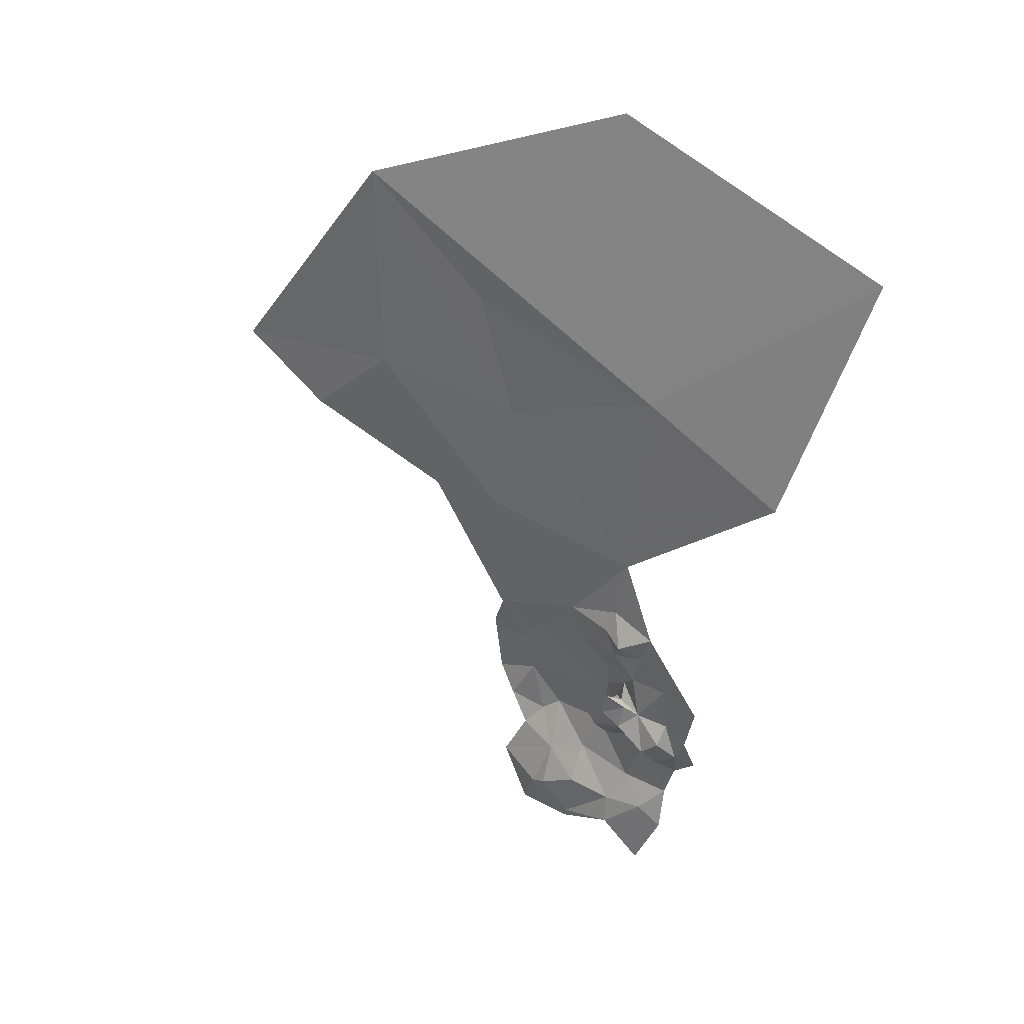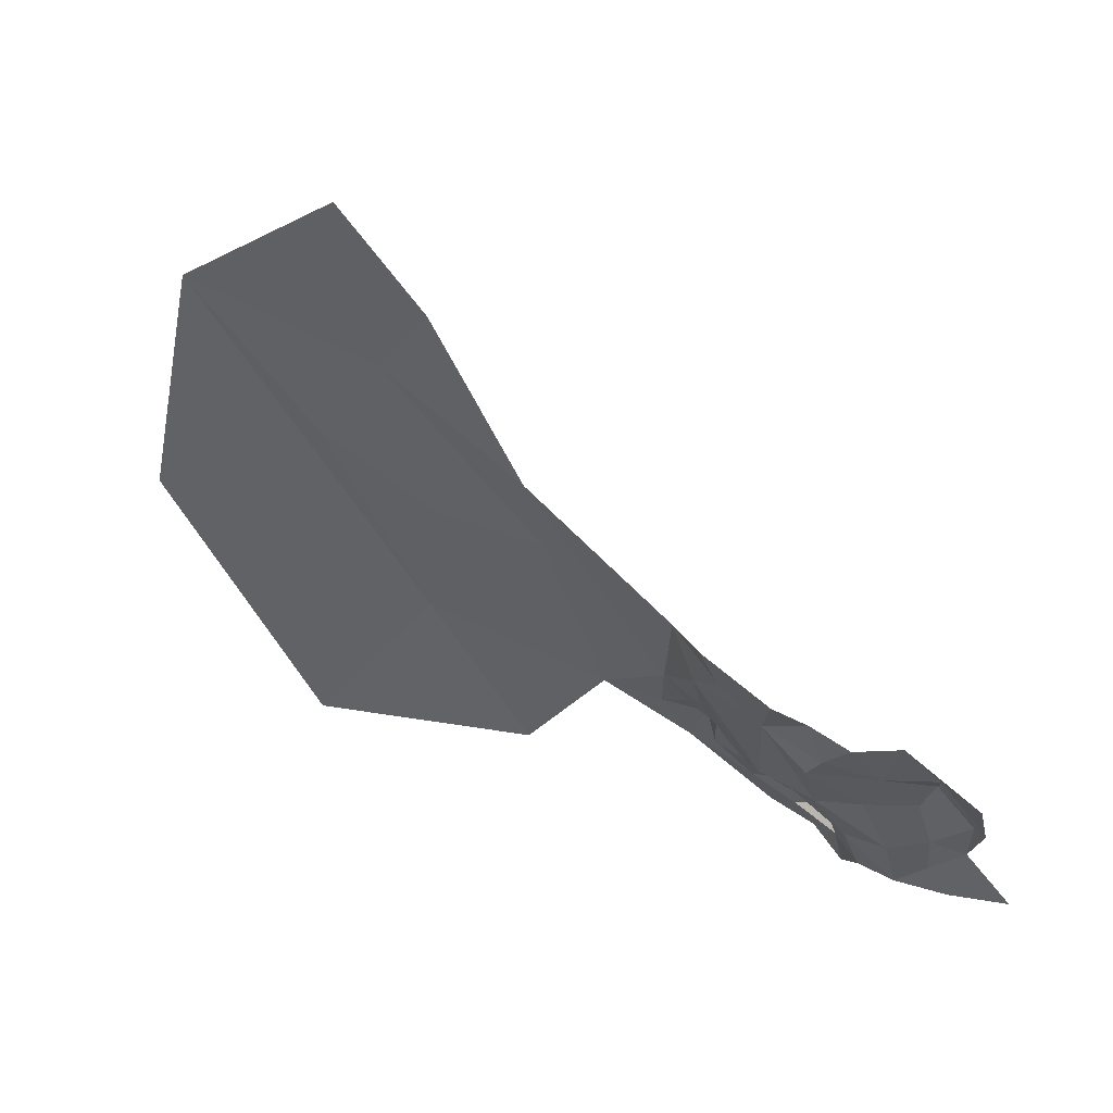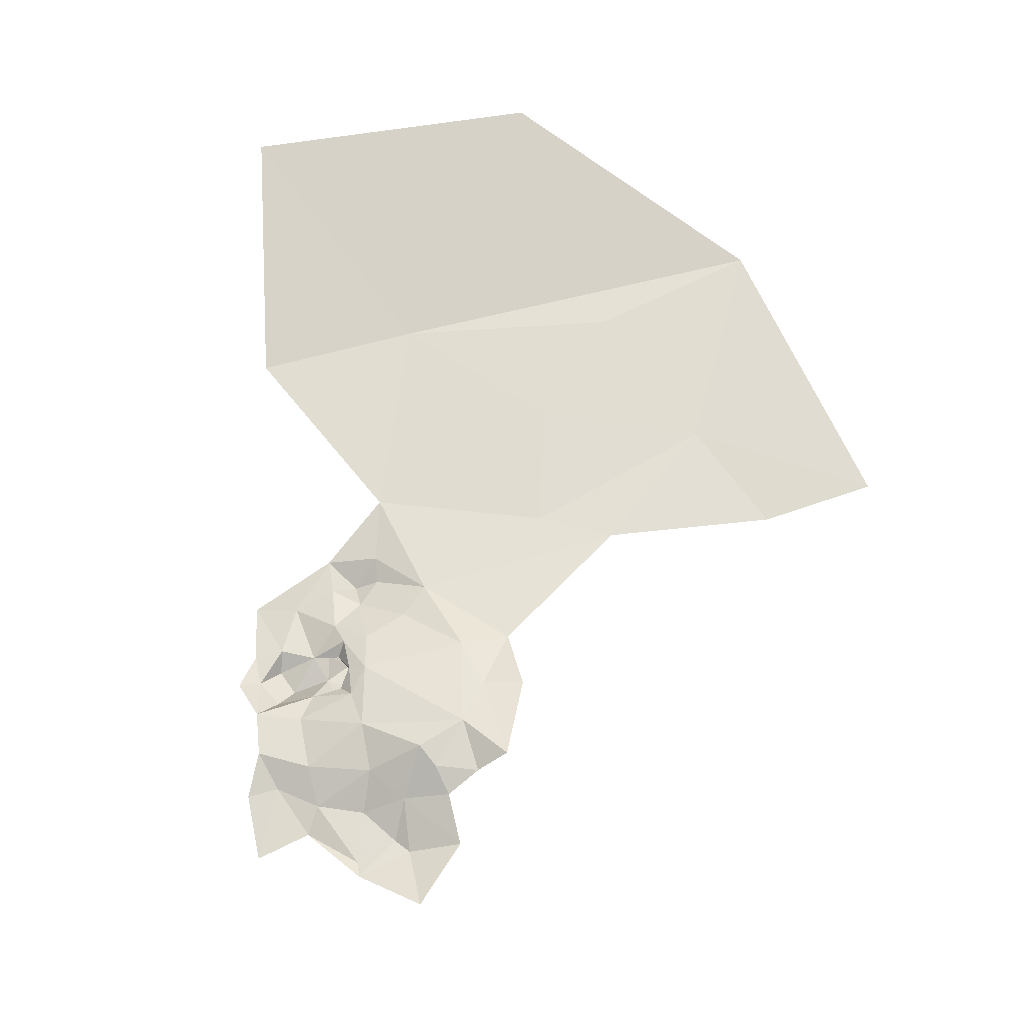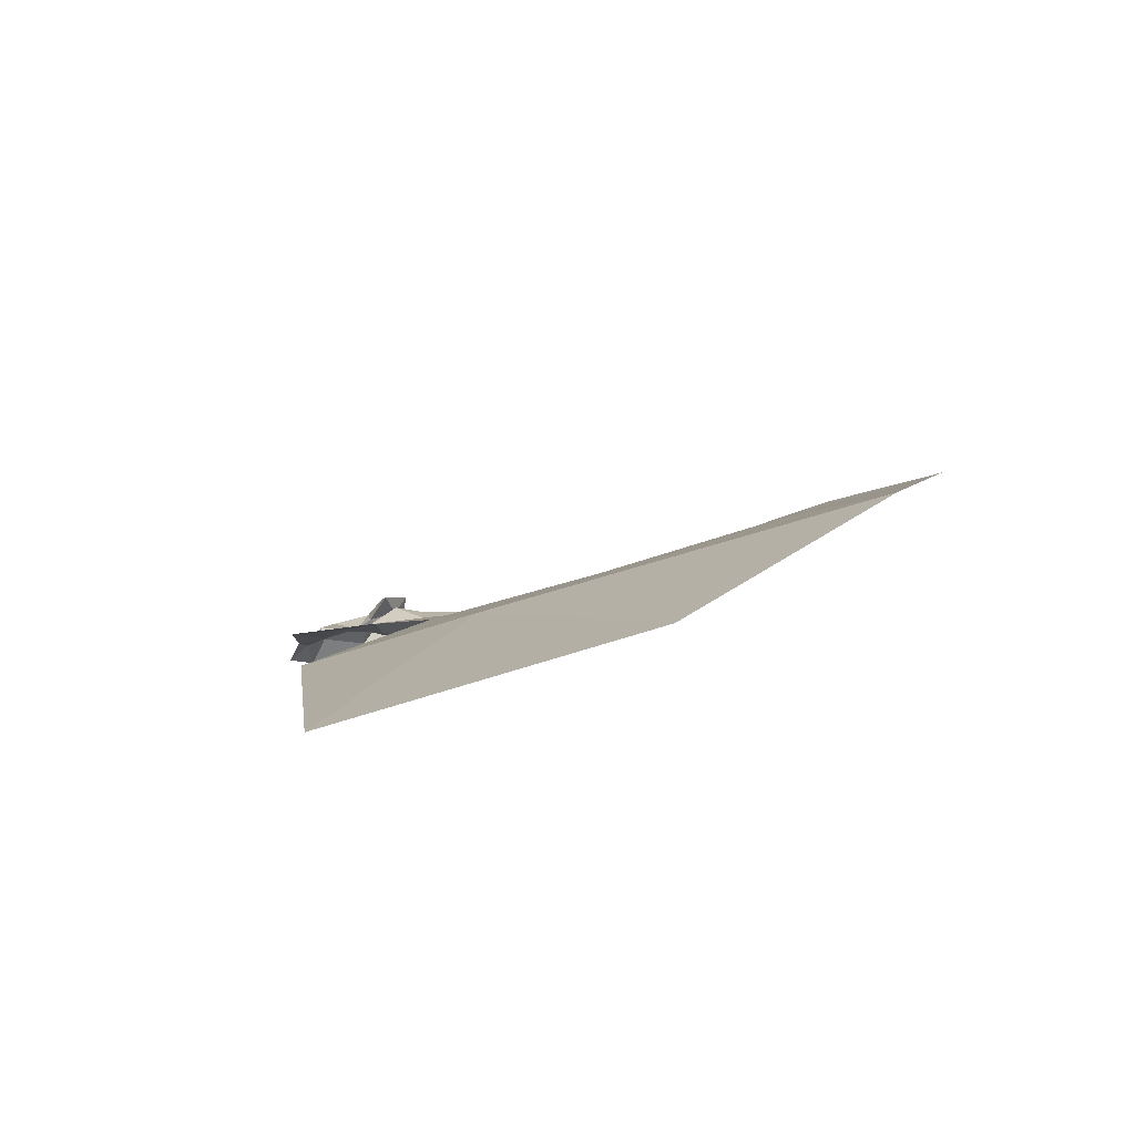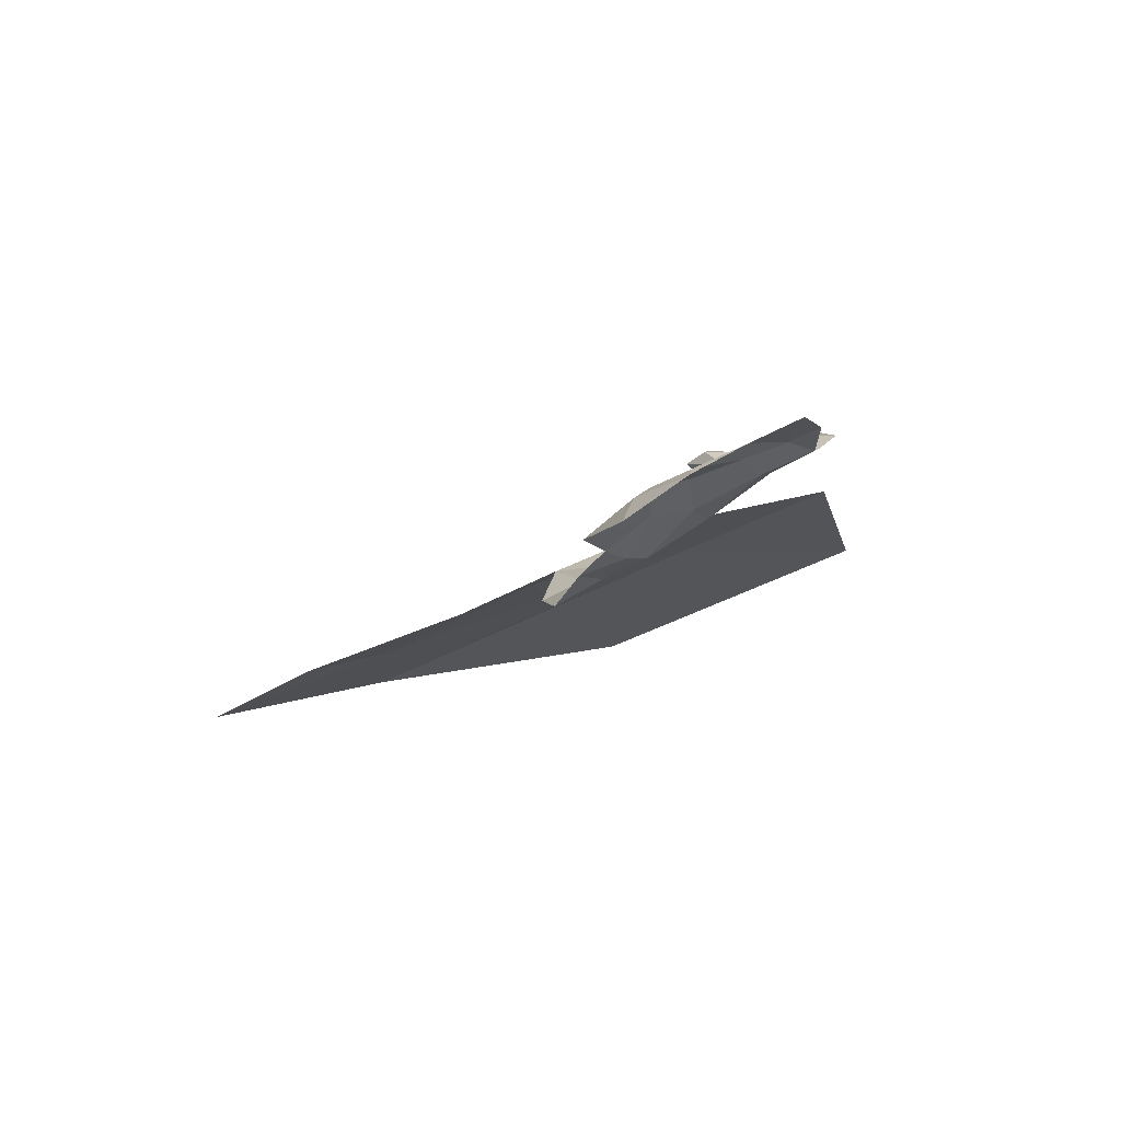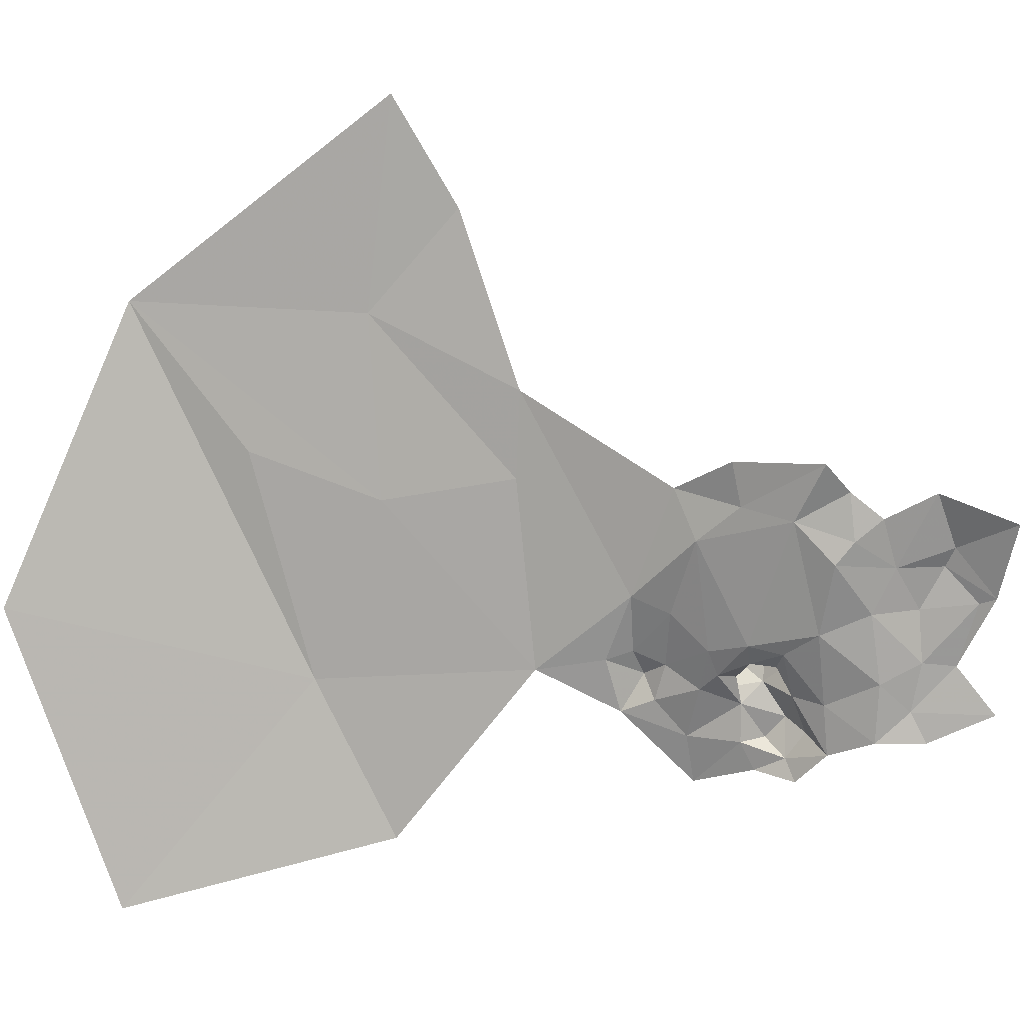
<metadata>
{"format":"obj","ext":"obj","renderer":"f3d","projection":"perspective","resolution":1024,"background":"white","views":[{"elev":57.6,"azim":-79.1,"up":"+Z"},{"elev":27.7,"azim":153.5,"up":"+Y"},{"elev":-42.3,"azim":67.0,"up":"+Z"},{"elev":70.6,"azim":46.7,"up":"+Z"},{"elev":-77.0,"azim":-93.3,"up":"+Z"},{"elev":-13.5,"azim":123.9,"up":"+Y"}]}
</metadata>
<code>
v 2.446 3.891 -0.2407
v 2.457 4.086 -0.355
v 2.318 3.845 -0.4083
v 2.2 3.915 -0.871
v 2.175 3.875 -0.8426
v 2.194 3.907 -0.8247
v 2.223 3.855 -0.7408
v 2.211 3.867 -0.7726
v 2.187 3.826 -0.7653
v 2.179 3.776 -0.6219
v 2.198 3.803 -0.6284
v 2.186 3.797 -0.6623
v 2.261 3.846 -0.5499
v 2.345 3.954 -0.4829
v 2.314 3.963 -0.5697
v 2.216 3.83 -0.649
v 2.195 3.821 -0.6684
v 2.271 3.915 -0.6794
v 2.265 3.92 -0.7471
v 2.232 3.851 -0.6945
v 2.246 3.876 -0.6454
v 2.232 3.851 -0.6654
v 2.225 3.847 -0.6285
v 2.22 3.845 -0.7137
v 2.196 3.823 -0.7065
v 2.209 3.84 -0.7026
v 2.172 3.791 -0.7528
v 2.192 3.815 -0.7276
v 2.259 3.887 -0.6235
v 2.335 4.015 -0.5867
v 2.174 3.78 -0.6653
v 2.28 3.95 -0.669
v 2.274 3.932 -0.7146
v 2.176 3.785 -0.7207
v 2.171 3.77 -0.6939
v 2.172 3.786 -0.688
v 2.208 3.837 -0.6726
v 2.197 3.833 -0.6642
v 2.221 3.842 -0.6897
v 2.221 3.837 -0.6654
v 2.245 3.893 -0.765
v 2.173 3.814 -0.6895
v 2.173 3.802 -0.6737
v 2.173 3.802 -0.7037
v 2.342 3.696 -0.2633
v 2.163 3.81 -0.7749
v 2.152 3.791 -0.7799
v 2.139 3.807 -0.823
v 2.212 3.85 -0.6889
v 2.199 3.866 -0.675
v 2.206 3.85 -0.6654
v 2.222 3.937 -0.8269
v 2.212 3.894 -0.7917
v 2.235 3.921 -0.7952
v 2.244 3.851 -0.5942
v 2.236 3.856 -0.6103
v 2.217 3.826 -0.6156
v 2.22 3.844 -0.6092
v 2.222 3.819 -0.592
v 2.243 3.907 -0.7782
v 2.255 3.937 -0.7823
v 2.389 4.069 -0.5029
v 2.433 4.195 -0.5531
v 2.187 3.872 -0.7946
v 2.197 3.85 -0.6468
v 2.188 3.836 -0.6813
v 2.192 3.845 -0.7031
v 2.188 3.856 -0.6843
v 2.191 3.85 -0.6655
v 2.173 3.84 -0.7889
v 2.259 3.742 -0.4347
v 2.388 4.127 -0.5749
v 2.277 3.951 -0.777
v 2.289 3.958 -0.7171
v 2.174 3.874 -0.8302
v 2.16 3.838 -0.8066
v 2.189 3.897 -0.8148
v 2.392 3.989 -0.407
f 1 2 3
f 4 5 6
f 7 8 9
f 10 11 12
f 13 14 15
f 11 16 17
f 18 19 20
f 21 18 22
f 22 23 21
f 24 25 26
f 27 28 9
f 29 15 30
f 29 13 15
f 12 31 10
f 32 18 29
f 32 33 18
f 34 25 28
f 35 31 36
f 12 36 31
f 17 37 38
f 26 39 24
f 37 17 40
f 41 8 7
f 42 36 43
f 44 34 36
f 1 3 45
f 46 47 27
f 46 48 47
f 49 37 39
f 49 50 51
f 6 52 4
f 53 54 52
f 29 55 13
f 21 23 56
f 57 58 23
f 59 13 55
f 16 23 22
f 16 57 23
f 41 60 53
f 19 61 60
f 62 2 63
f 53 8 41
f 53 64 8
f 35 36 34
f 50 65 51
f 42 17 66
f 67 50 49
f 68 69 50
f 64 70 8
f 46 27 9
f 13 3 14
f 71 45 3
f 7 20 19
f 24 39 20
f 19 41 7
f 19 60 41
f 25 67 26
f 25 66 67
f 62 72 30
f 62 63 72
f 66 69 68
f 38 51 65
f 66 38 69
f 66 17 38
f 37 51 38
f 37 49 51
f 40 39 37
f 40 20 39
f 19 73 61
f 33 32 74
f 32 29 30
f 27 34 28
f 75 76 70
f 28 7 9
f 24 20 7
f 11 57 16
f 59 58 57
f 11 59 57
f 11 10 59
f 5 77 6
f 5 76 75
f 64 75 70
f 77 5 75
f 19 33 73
f 19 18 33
f 76 46 70
f 76 48 46
f 25 42 66
f 44 36 42
f 25 44 42
f 25 34 44
f 69 65 50
f 69 38 65
f 73 33 74
f 17 12 11
f 17 42 43
f 55 58 59
f 56 23 58
f 55 56 58
f 55 29 56
f 15 62 30
f 15 14 62
f 2 78 3
f 2 62 14
f 28 24 7
f 28 25 24
f 29 21 56
f 29 18 21
f 53 6 77
f 53 52 6
f 54 60 61
f 54 53 60
f 49 26 67
f 49 39 26
f 20 22 18
f 20 40 22
f 12 43 36
f 12 17 43
f 67 68 50
f 67 66 68
f 77 64 53
f 77 75 64
f 40 16 22
f 40 17 16
f 70 9 8
f 70 46 9
f 14 78 2
f 14 3 78
f 13 71 3

</code>
